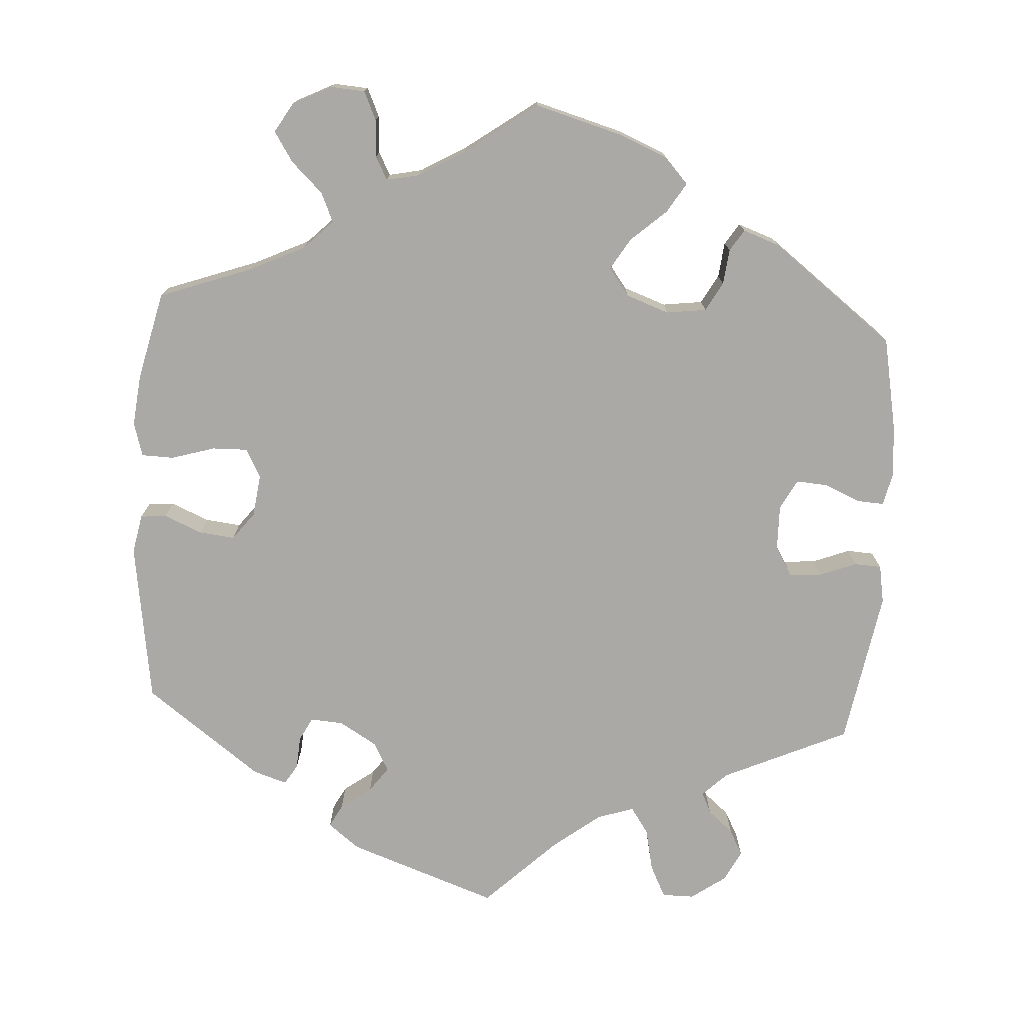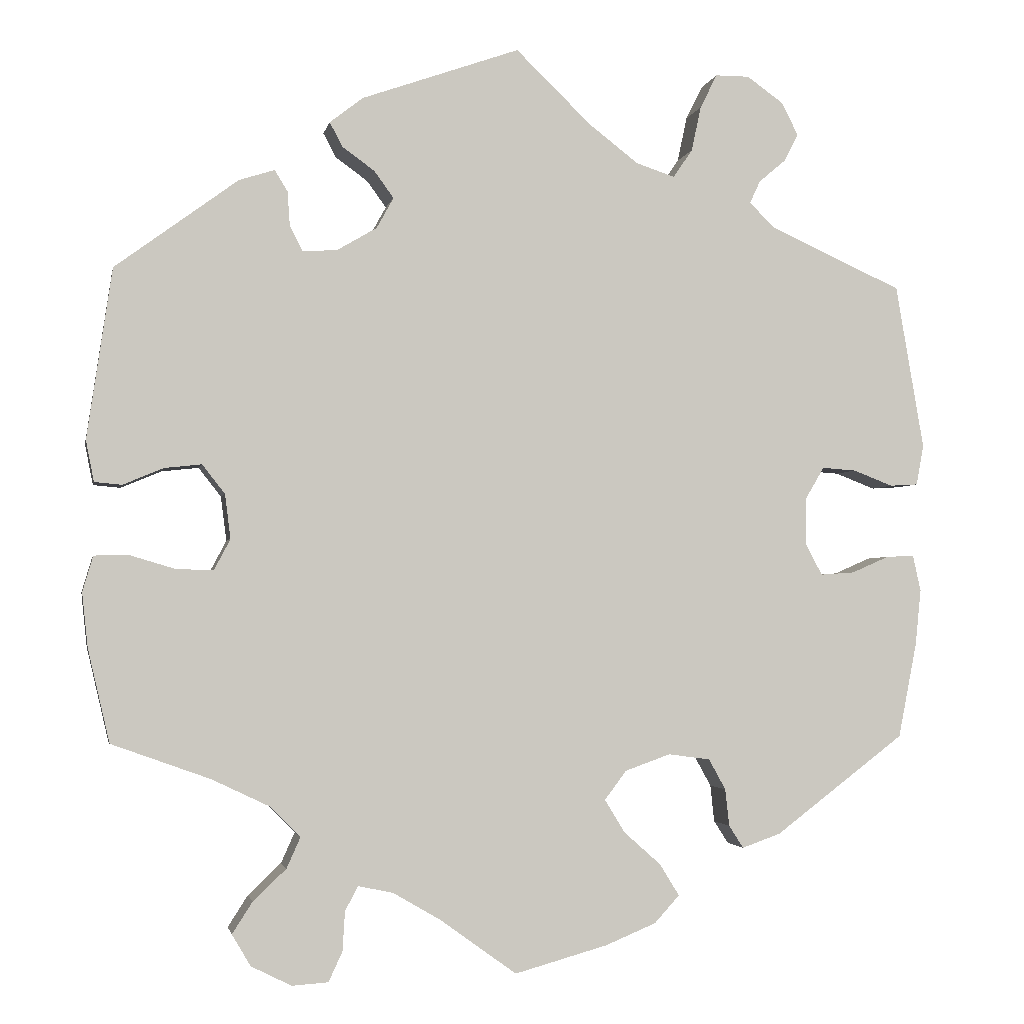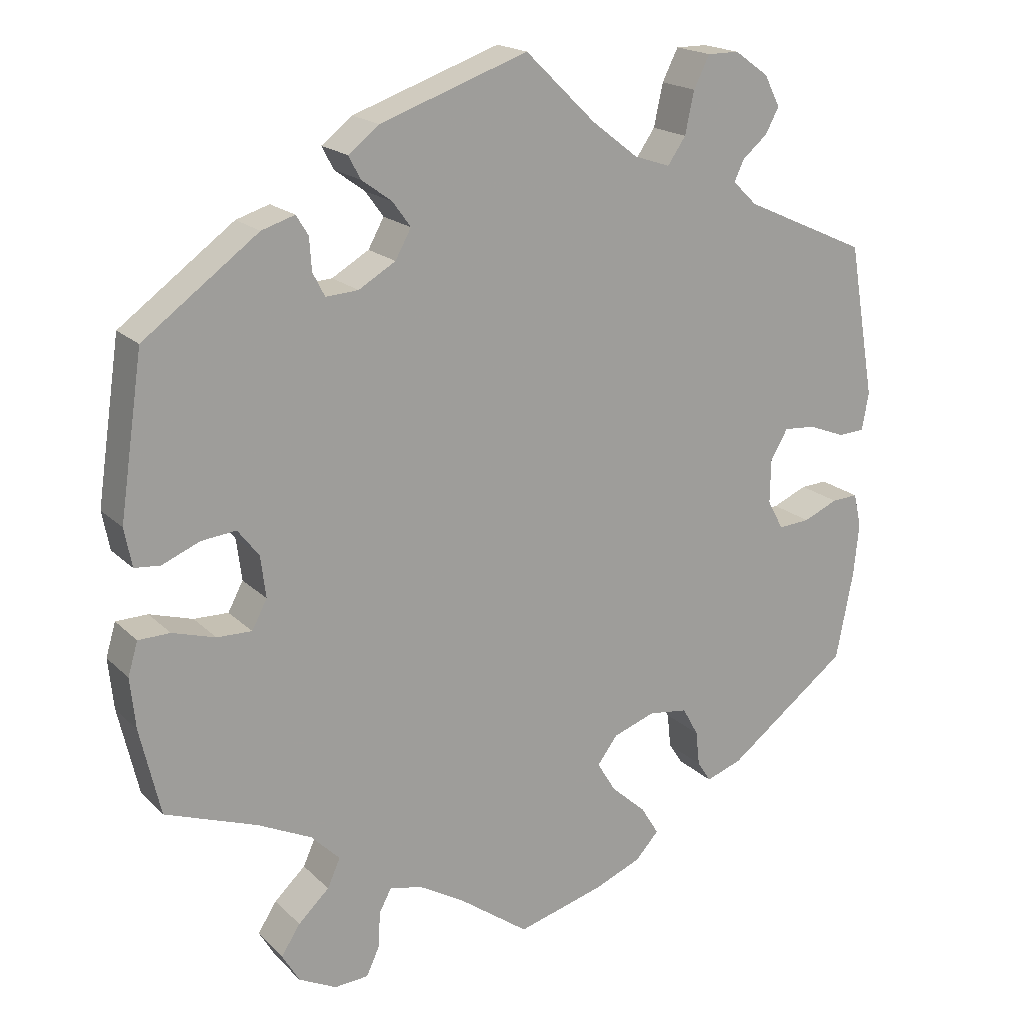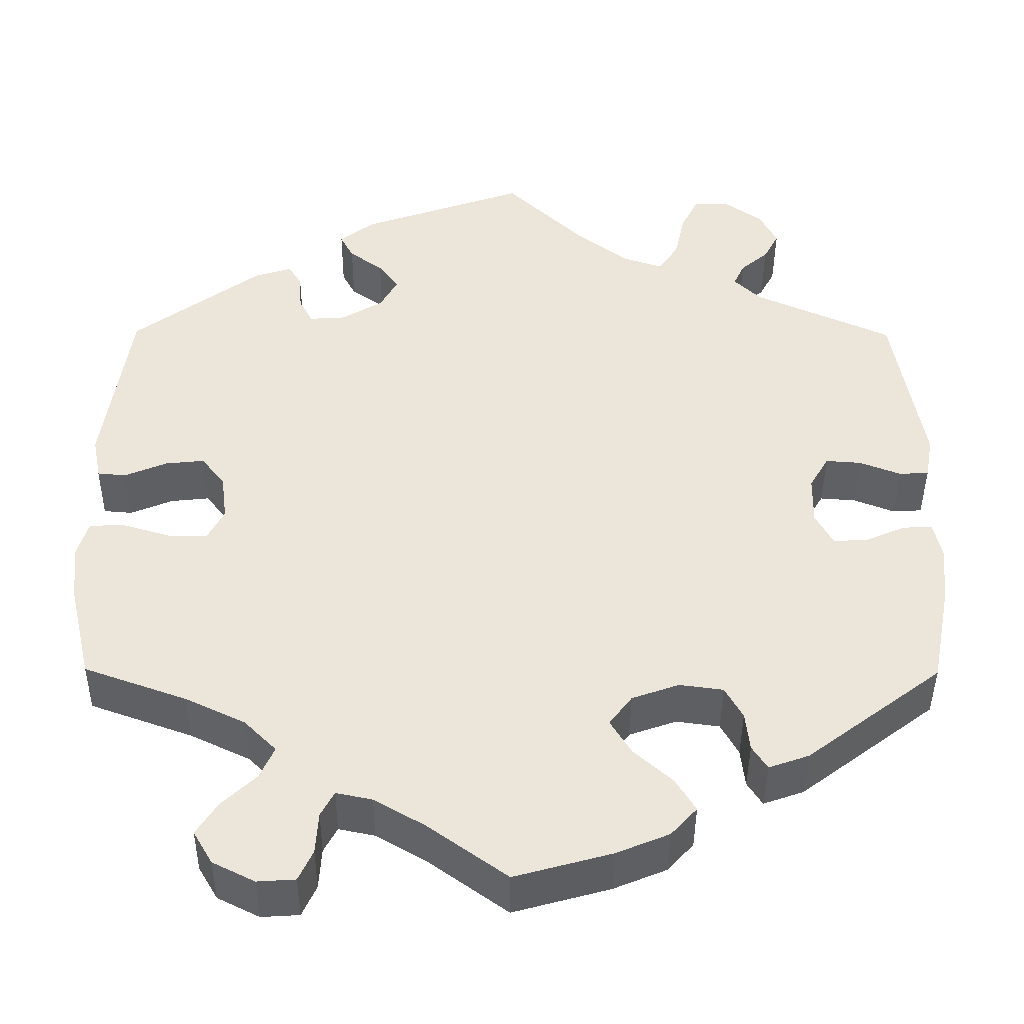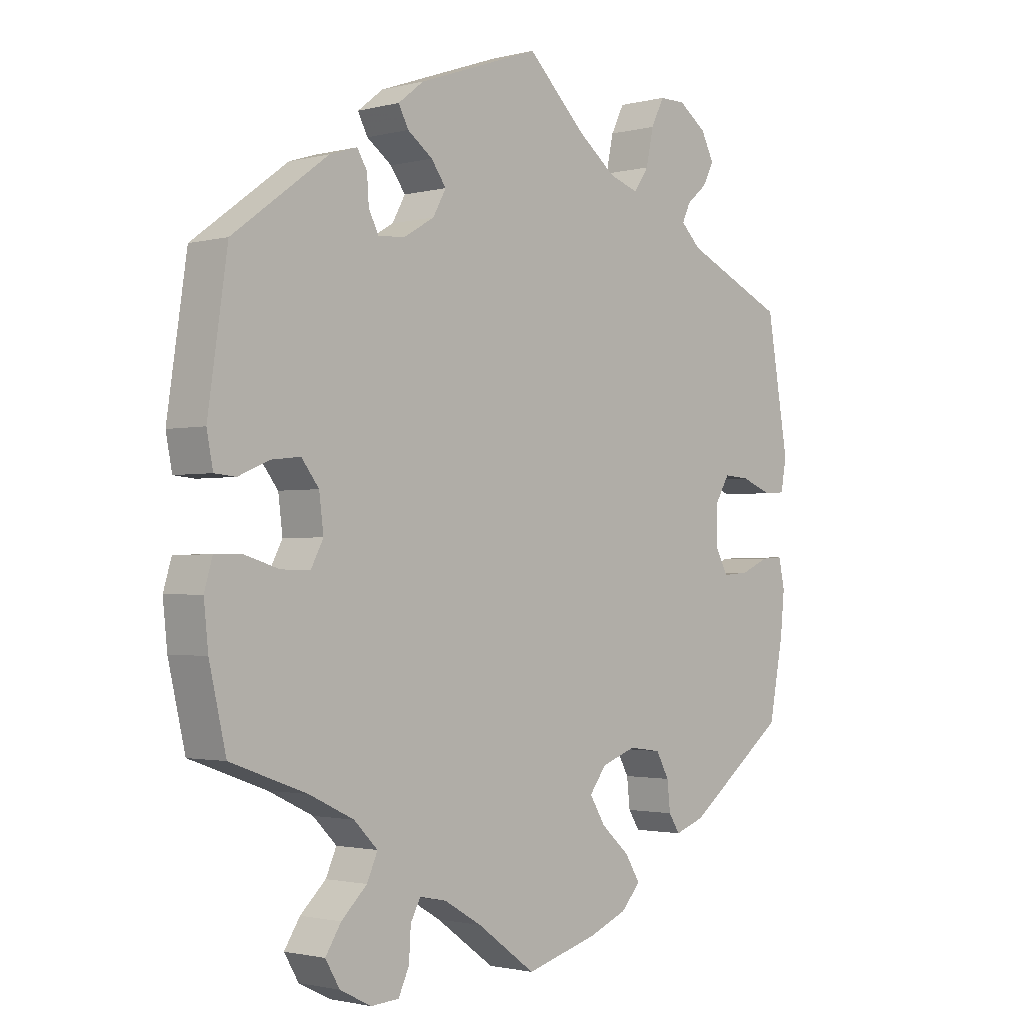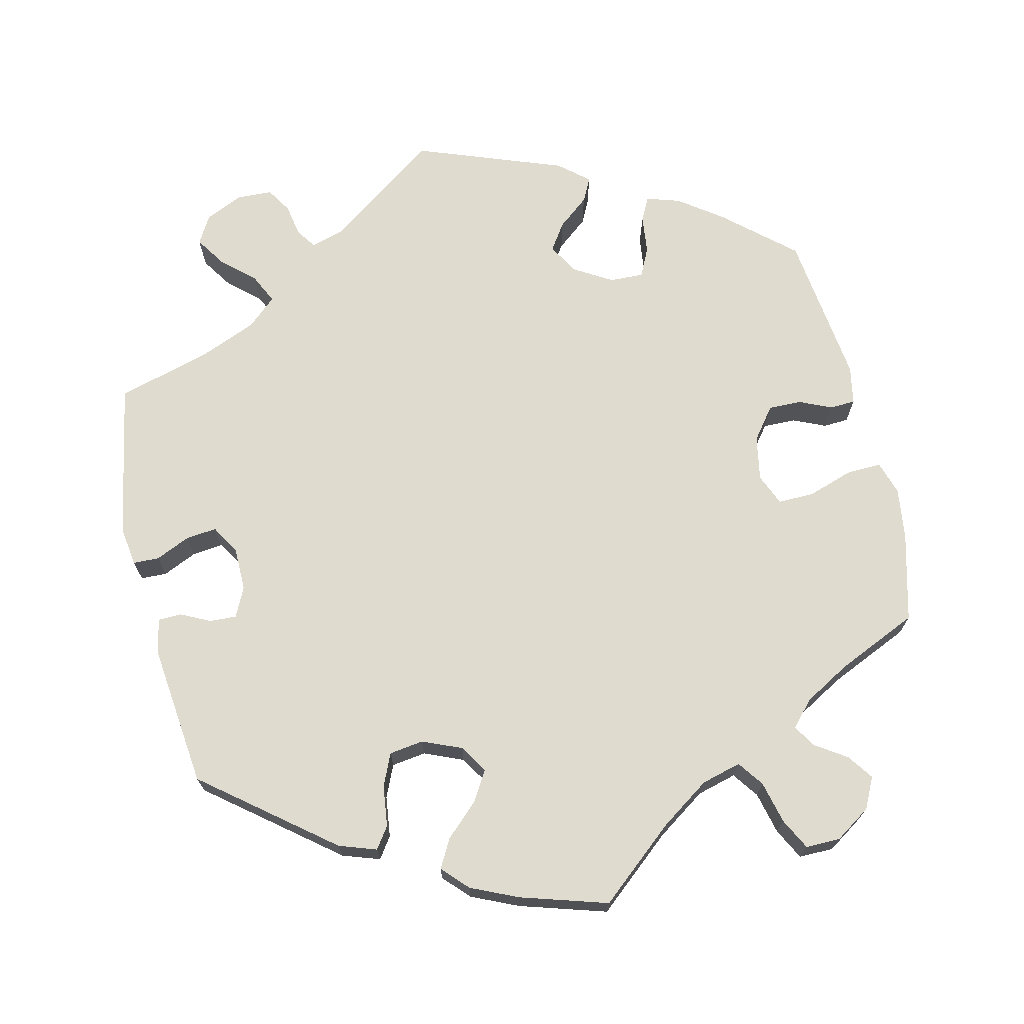
<metadata>
{"format":"obj","ext":"obj","renderer":"f3d","projection":"perspective","resolution":1024,"background":"white","views":[{"elev":-75.5,"azim":176.4,"up":"+Y"},{"elev":-2.5,"azim":169.1,"up":"+Z"},{"elev":18.6,"azim":149.9,"up":"+Z"},{"elev":-42.6,"azim":179.6,"up":"+Z"},{"elev":-1.7,"azim":132.6,"up":"+Z"},{"elev":70.3,"azim":106.8,"up":"+Y"}]}
</metadata>
<code>
v 0.378 0.07 -0.333
v 0.307 0.07 -0.367
v 0.269 0.07 -0.405
v 0.286 0.07 -0.443
v 0.327 0.07 -0.482
v 0.352 0.07 -0.521
v 0.329 0.07 -0.56
v 0.279 0.07 -0.585
v 0.234 0.07 -0.582
v 0.217 0.07 -0.545
v 0.214 0.07 -0.496
v 0.198 0.07 -0.466
v 0.155 0.07 -0.475
v 0.095 0.07 -0.51
v 0.001 0.07 -0.578
v -0.114 0.07 -0.546
v -0.177 0.07 -0.52
v -0.208 0.07 -0.486
v -0.184 0.07 -0.447
v -0.138 0.07 -0.406
v -0.113 0.07 -0.365
v -0.14 0.07 -0.329
v -0.196 0.07 -0.309
v -0.248 0.07 -0.316
v -0.269 0.07 -0.354
v -0.274 0.07 -0.4
v -0.292 0.07 -0.428
v -0.34 0.07 -0.411
v -0.501 0.07 -0.289
v -0.524 0.07 -0.171
v -0.531 0.07 -0.102
v -0.521 0.07 -0.057
v -0.486 0.07 -0.059
v -0.44 0.07 -0.079
v -0.398 0.07 -0.082
v -0.377 0.07 -0.043
v -0.378 0.07 0.016
v -0.401 0.07 0.055
v -0.443 0.07 0.052
v -0.492 0.07 0.033
v -0.527 0.07 0.035
v -0.536 0.07 0.085
v -0.501 0.07 0.289
v -0.337 0.07 0.363
v -0.305 0.07 0.394
v -0.318 0.07 0.422
v -0.351 0.07 0.45
v -0.369 0.07 0.484
v -0.348 0.07 0.525
v -0.303 0.07 0.557
v -0.261 0.07 0.557
v -0.24 0.07 0.515
v -0.228 0.07 0.459
v -0.204 0.07 0.424
v -0.156 0.07 0.44
v -0.095 0.07 0.487
v -0.001 0.07 0.578
v 0.195 0.07 0.509
v 0.236 0.07 0.477
v 0.22 0.07 0.447
v 0.18 0.07 0.418
v 0.156 0.07 0.385
v 0.177 0.07 0.347
v 0.226 0.07 0.318
v 0.269 0.07 0.315
v 0.285 0.07 0.346
v 0.288 0.07 0.389
v 0.304 0.07 0.415
v 0.348 0.07 0.401
v 0.5 0.07 0.289
v 0.531 0.07 0.078
v 0.521 0.07 0.027
v 0.487 0.07 0.024
v 0.437 0.07 0.045
v 0.391 0.07 0.05
v 0.363 0.07 0.014
v 0.356 0.07 -0.041
v 0.376 0.07 -0.079
v 0.422 0.07 -0.078
v 0.479 0.07 -0.061
v 0.521 0.07 -0.062
v 0.534 0.07 -0.106
v 0.527 0.07 -0.173
v 0.5 0.07 -0.289
v 0.378 0 -0.333
v 0.307 0 -0.367
v 0.269 0 -0.405
v 0.286 0 -0.443
v 0.327 0 -0.482
v 0.352 0 -0.521
v 0.329 0 -0.56
v 0.279 0 -0.585
v 0.234 0 -0.582
v 0.217 0 -0.545
v 0.214 0 -0.496
v 0.198 0 -0.466
v 0.155 0 -0.475
v 0.095 0 -0.51
v 0.001 0 -0.578
v -0.114 0 -0.546
v -0.177 0 -0.52
v -0.208 0 -0.486
v -0.184 0 -0.447
v -0.138 0 -0.406
v -0.113 0 -0.365
v -0.14 0 -0.329
v -0.196 0 -0.309
v -0.248 0 -0.316
v -0.269 0 -0.354
v -0.274 0 -0.4
v -0.292 0 -0.428
v -0.34 0 -0.411
v -0.501 0 -0.289
v -0.524 0 -0.171
v -0.531 0 -0.102
v -0.521 0 -0.057
v -0.486 0 -0.059
v -0.44 0 -0.079
v -0.398 0 -0.082
v -0.377 0 -0.043
v -0.378 0 0.016
v -0.401 0 0.055
v -0.443 0 0.052
v -0.492 0 0.033
v -0.527 0 0.035
v -0.536 0 0.085
v -0.501 0 0.289
v -0.337 0 0.363
v -0.305 0 0.394
v -0.318 0 0.422
v -0.351 0 0.45
v -0.369 0 0.484
v -0.348 0 0.525
v -0.303 0 0.557
v -0.261 0 0.557
v -0.24 0 0.515
v -0.228 0 0.459
v -0.204 0 0.424
v -0.156 0 0.44
v -0.095 0 0.487
v -0.001 0 0.578
v 0.195 0 0.509
v 0.236 0 0.477
v 0.22 0 0.447
v 0.18 0 0.418
v 0.156 0 0.385
v 0.177 0 0.347
v 0.226 0 0.318
v 0.269 0 0.315
v 0.285 0 0.346
v 0.288 0 0.389
v 0.304 0 0.415
v 0.348 0 0.401
v 0.5 0 0.289
v 0.531 0 0.078
v 0.521 0 0.027
v 0.487 0 0.024
v 0.437 0 0.045
v 0.391 0 0.05
v 0.363 0 0.014
v 0.356 0 -0.041
v 0.376 0 -0.079
v 0.422 0 -0.078
v 0.479 0 -0.061
v 0.521 0 -0.062
v 0.534 0 -0.106
v 0.527 0 -0.173
v 0.5 0 -0.289
f 83 84 1
f 82 83 1 2
f 79 80 81 82
f 78 79 82 2
f 77 78 2 3
f 76 77 3
f 71 72 73 74
f 71 74 75
f 70 71 75
f 69 70 75 76
f 66 67 68 69
f 65 66 69 76
f 58 59 60 61
f 56 57 58 61
f 55 56 61 62
f 54 55 62 63
f 50 51 52 53
f 50 53 54
f 49 50 54
f 46 47 48 49
f 45 46 49 54
f 44 45 54 63
f 39 40 41 42
f 38 39 42 43
f 37 38 43 44
f 31 32 33 34
f 31 34 35
f 30 31 35
f 29 30 35
f 28 29 35 36
f 25 26 27 28
f 24 25 28 36
f 17 18 19 20
f 17 20 21
f 14 15 16 17
f 13 14 17 21
f 12 13 21 22
f 8 9 10 11
f 8 11 12
f 7 8 12
f 4 5 6 7
f 3 4 7 12
f 64 65 76 3
f 23 24 36 37
f 22 23 37 44
f 22 44 63 64
f 3 12 22 64
f 85 168 167
f 86 85 167 166
f 166 165 164 163
f 86 166 163 162
f 87 86 162 161
f 87 161 160
f 158 157 156 155
f 159 158 155
f 159 155 154
f 160 159 154 153
f 153 152 151 150
f 160 153 150 149
f 145 144 143 142
f 145 142 141 140
f 146 145 140 139
f 147 146 139 138
f 137 136 135 134
f 138 137 134
f 138 134 133
f 133 132 131 130
f 138 133 130 129
f 147 138 129 128
f 126 125 124 123
f 127 126 123 122
f 128 127 122 121
f 118 117 116 115
f 119 118 115
f 119 115 114
f 119 114 113
f 120 119 113 112
f 112 111 110 109
f 120 112 109 108
f 104 103 102 101
f 105 104 101
f 101 100 99 98
f 105 101 98 97
f 106 105 97 96
f 95 94 93 92
f 96 95 92
f 96 92 91
f 91 90 89 88
f 96 91 88 87
f 87 160 149 148
f 121 120 108 107
f 128 121 107 106
f 148 147 128 106
f 148 106 96 87
f 1 85 86 2
f 2 86 87 3
f 3 87 88 4
f 4 88 89 5
f 5 89 90 6
f 6 90 91 7
f 7 91 92 8
f 8 92 93 9
f 9 93 94 10
f 10 94 95 11
f 11 95 96 12
f 12 96 97 13
f 13 97 98 14
f 14 98 99 15
f 15 99 100 16
f 16 100 101 17
f 17 101 102 18
f 18 102 103 19
f 19 103 104 20
f 20 104 105 21
f 21 105 106 22
f 22 106 107 23
f 23 107 108 24
f 24 108 109 25
f 25 109 110 26
f 26 110 111 27
f 27 111 112 28
f 28 112 113 29
f 29 113 114 30
f 30 114 115 31
f 31 115 116 32
f 32 116 117 33
f 33 117 118 34
f 34 118 119 35
f 35 119 120 36
f 36 120 121 37
f 37 121 122 38
f 38 122 123 39
f 39 123 124 40
f 40 124 125 41
f 41 125 126 42
f 42 126 127 43
f 43 127 128 44
f 44 128 129 45
f 45 129 130 46
f 46 130 131 47
f 47 131 132 48
f 48 132 133 49
f 49 133 134 50
f 50 134 135 51
f 51 135 136 52
f 52 136 137 53
f 53 137 138 54
f 54 138 139 55
f 55 139 140 56
f 56 140 141 57
f 57 141 142 58
f 58 142 143 59
f 59 143 144 60
f 60 144 145 61
f 61 145 146 62
f 62 146 147 63
f 63 147 148 64
f 64 148 149 65
f 65 149 150 66
f 66 150 151 67
f 67 151 152 68
f 68 152 153 69
f 69 153 154 70
f 70 154 155 71
f 71 155 156 72
f 72 156 157 73
f 73 157 158 74
f 74 158 159 75
f 75 159 160 76
f 76 160 161 77
f 77 161 162 78
f 78 162 163 79
f 79 163 164 80
f 80 164 165 81
f 81 165 166 82
f 82 166 167 83
f 83 167 168 84
f 84 168 85 1

</code>
